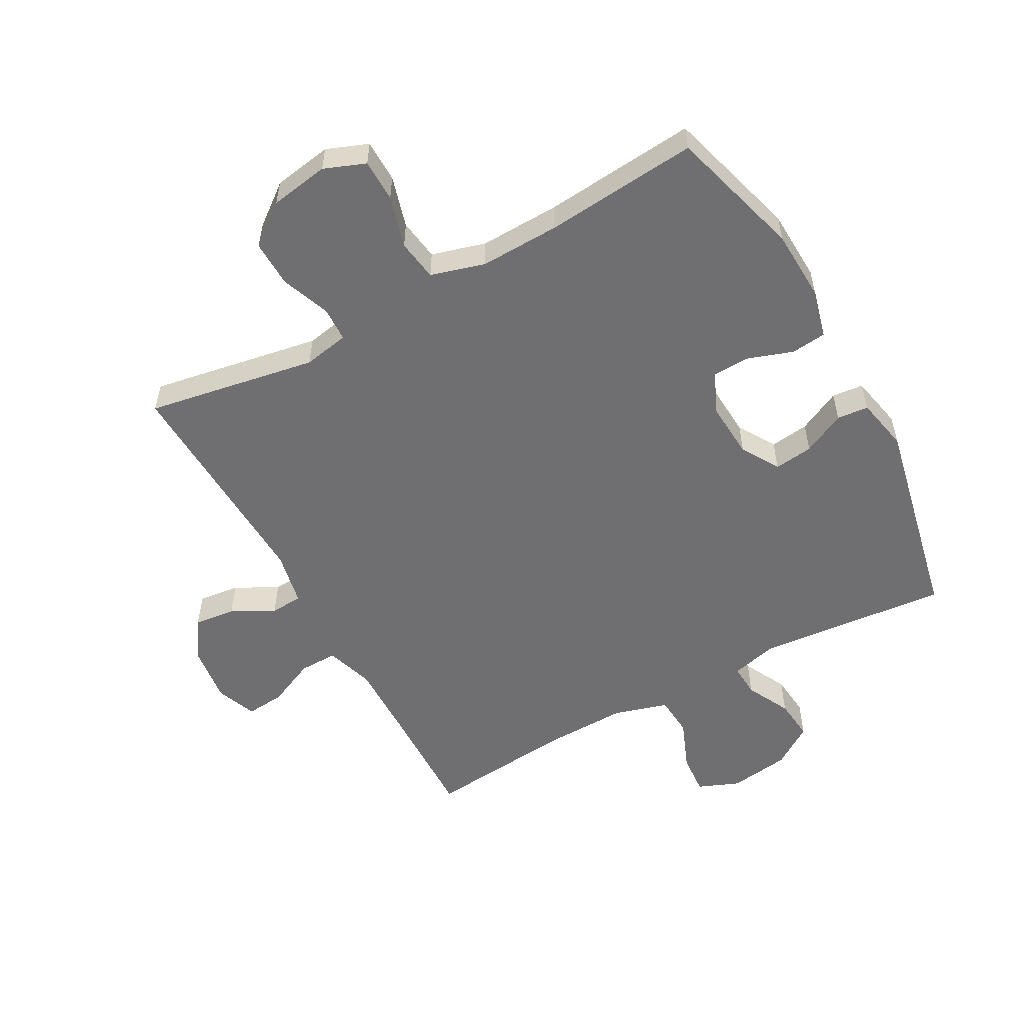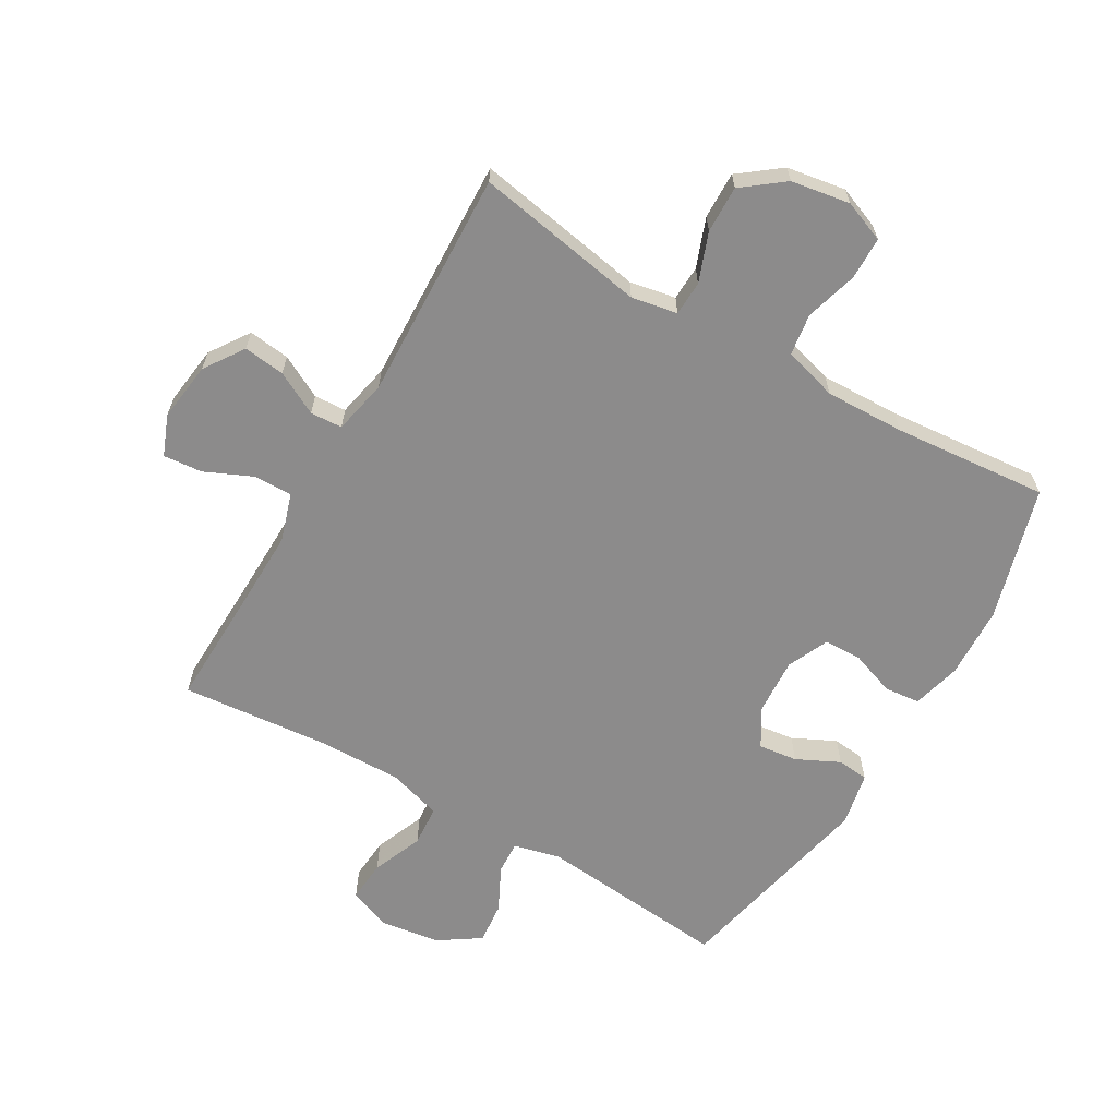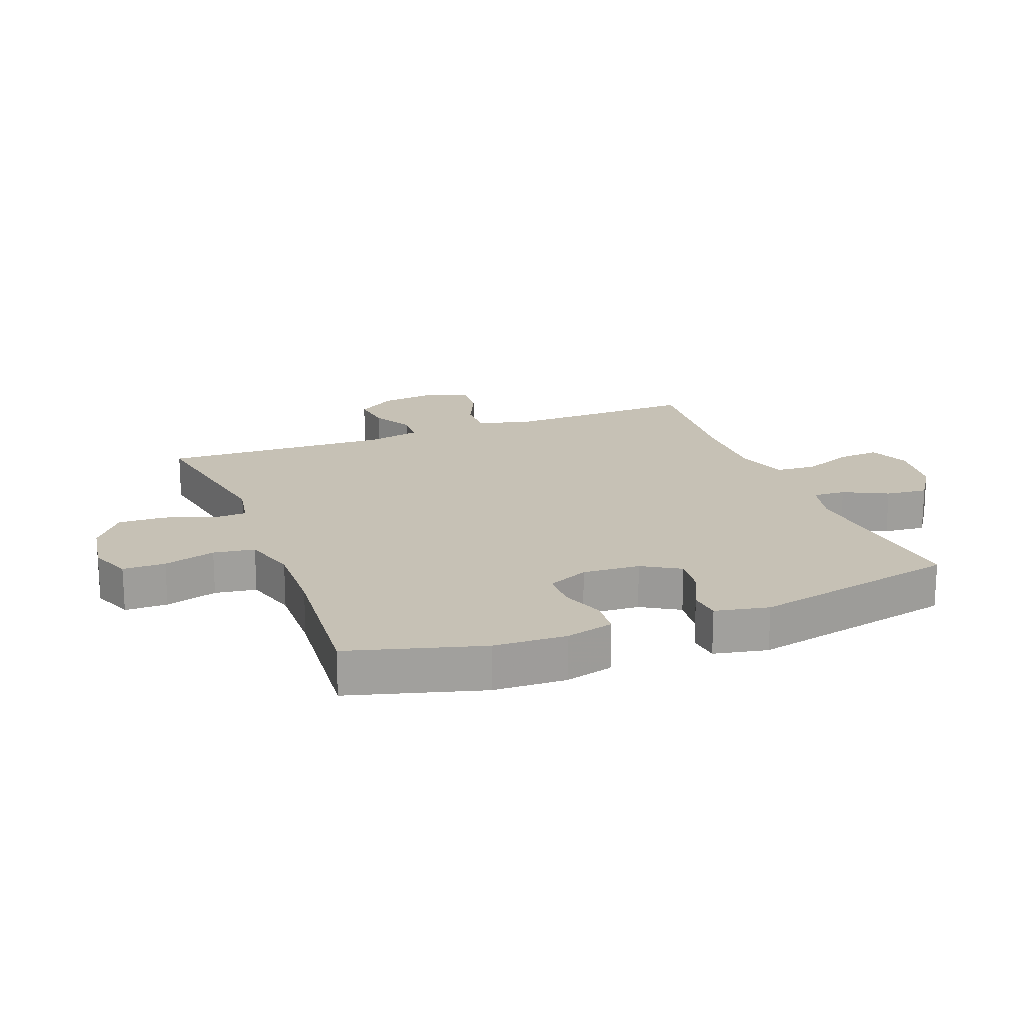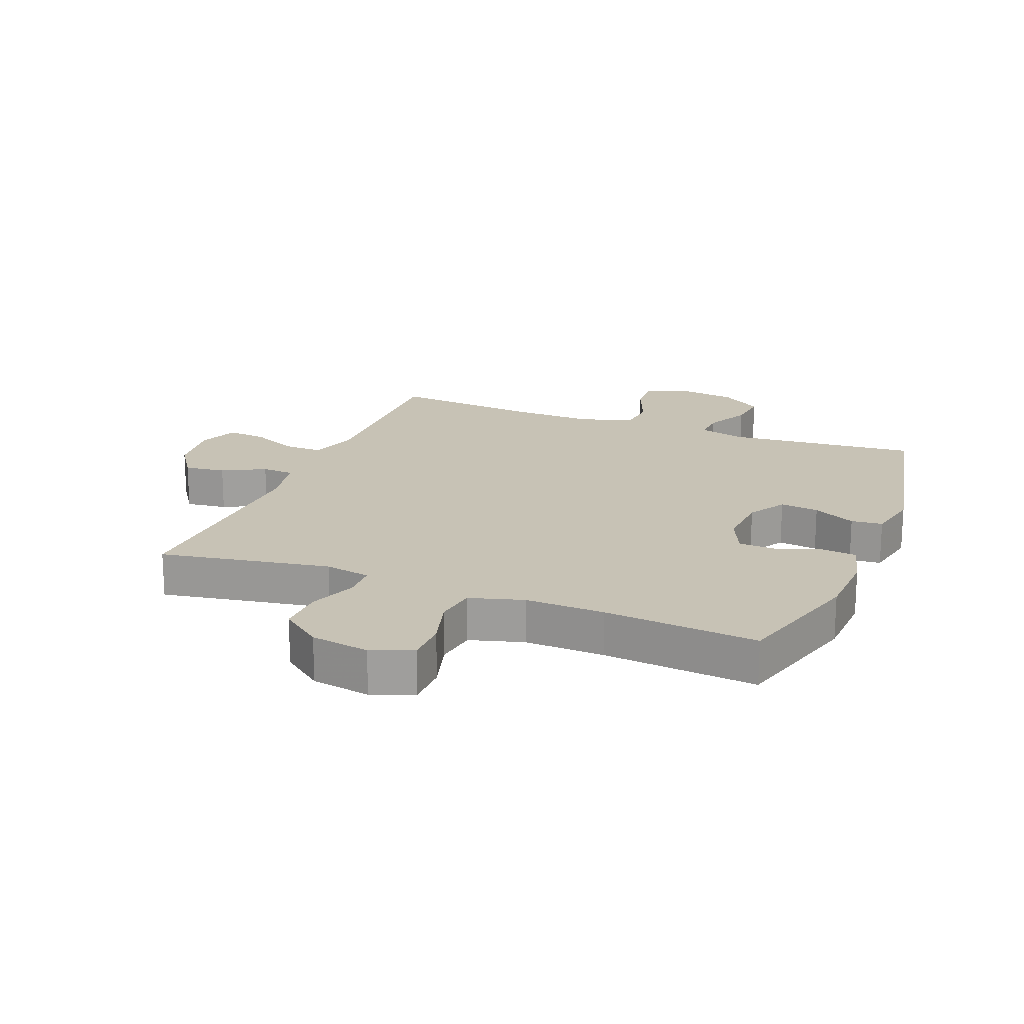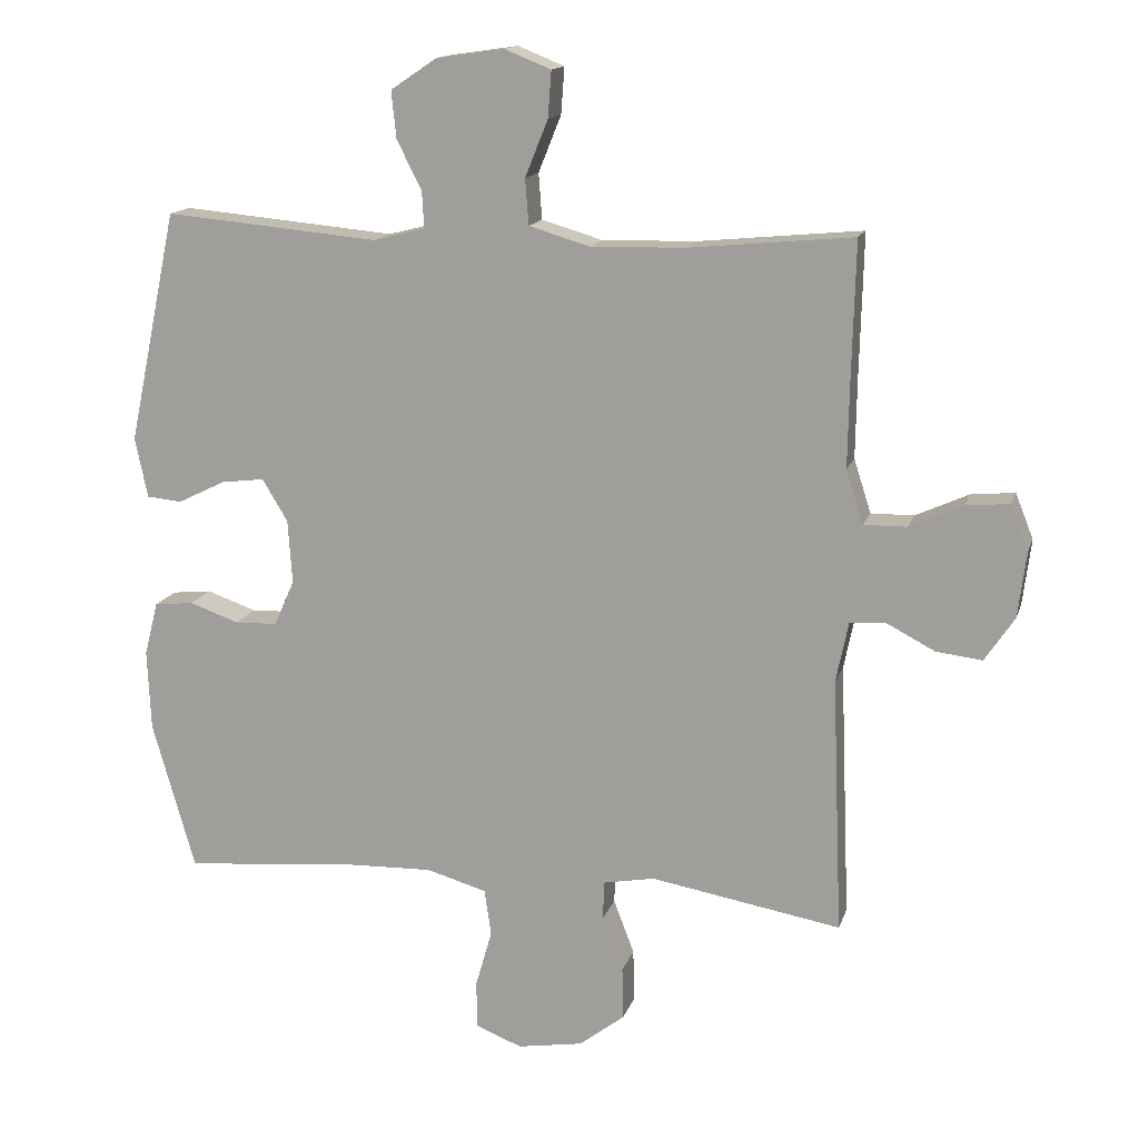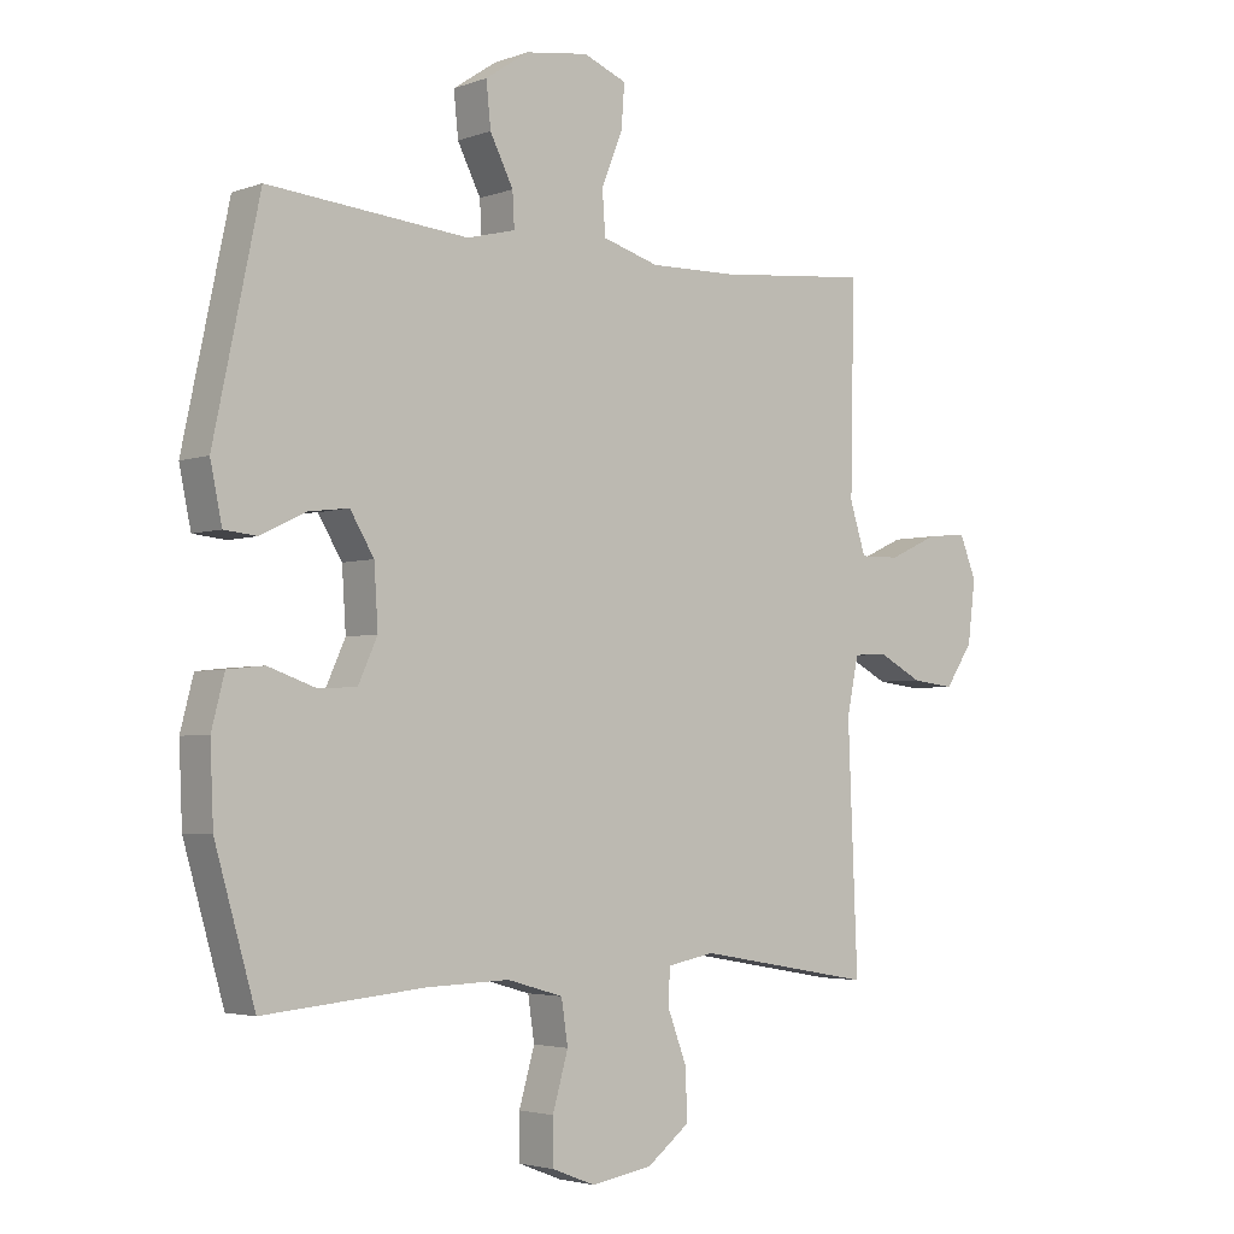
<metadata>
{"format":"obj","ext":"obj","renderer":"f3d","projection":"perspective","resolution":1024,"background":"white","views":[{"elev":-54.7,"azim":-151.2,"up":"+Y"},{"elev":-64.0,"azim":149.6,"up":"+Y"},{"elev":18.7,"azim":-111.2,"up":"+Y"},{"elev":19.0,"azim":-158.4,"up":"+Y"},{"elev":14.7,"azim":14.9,"up":"+Z"},{"elev":-3.4,"azim":-39.9,"up":"+Z"}]}
</metadata>
<code>
v 0.5 0.07 -0.5
v 0.224 0.07 -0.452
v 0.15 0.07 -0.466
v 0.148 0.07 -0.522
v 0.178 0.07 -0.601
v 0.18 0.07 -0.677
v 0.114 0.07 -0.728
v 0.019 0.07 -0.744
v -0.048 0.07 -0.718
v -0.049 0.07 -0.649
v -0.025 0.07 -0.565
v -0.035 0.07 -0.498
v -0.122 0.07 -0.473
v -0.251 0.07 -0.477
v -0.5 0.07 -0.5
v -0.562 0.07 -0.284
v -0.567 0.07 -0.167
v -0.547 0.07 -0.089
v -0.49 0.07 -0.083
v -0.418 0.07 -0.108
v -0.357 0.07 -0.106
v -0.327 0.07 -0.04
v -0.333 0.07 0.053
v -0.37 0.07 0.114
v -0.433 0.07 0.106
v -0.502 0.07 0.072
v -0.553 0.07 0.077
v -0.571 0.07 0.164
v -0.5 0.07 0.5
v -0.19 0.07 0.472
v -0.115 0.07 0.491
v -0.118 0.07 0.544
v -0.154 0.07 0.615
v -0.161 0.07 0.683
v -0.094 0.07 0.728
v 0.004 0.07 0.742
v 0.071 0.07 0.715
v 0.066 0.07 0.648
v 0.033 0.07 0.566
v 0.038 0.07 0.5
v 0.126 0.07 0.474
v 0.261 0.07 0.477
v 0.5 0.07 0.5
v 0.495 0.07 0.302
v 0.493 0.07 0.179
v 0.518 0.07 0.101
v 0.58 0.07 0.102
v 0.657 0.07 0.137
v 0.72 0.07 0.143
v 0.746 0.07 0.078
v 0.734 0.07 -0.018
v 0.691 0.07 -0.082
v 0.624 0.07 -0.074
v 0.555 0.07 -0.038
v 0.503 0.07 -0.041
v 0.485 0.07 -0.129
v 0.5 0 -0.5
v 0.224 0 -0.452
v 0.15 0 -0.466
v 0.148 0 -0.522
v 0.178 0 -0.601
v 0.18 0 -0.677
v 0.114 0 -0.728
v 0.019 0 -0.744
v -0.048 0 -0.718
v -0.049 0 -0.649
v -0.025 0 -0.565
v -0.035 0 -0.498
v -0.122 0 -0.473
v -0.251 0 -0.477
v -0.5 0 -0.5
v -0.562 0 -0.284
v -0.567 0 -0.167
v -0.547 0 -0.089
v -0.49 0 -0.083
v -0.418 0 -0.108
v -0.357 0 -0.106
v -0.327 0 -0.04
v -0.333 0 0.053
v -0.37 0 0.114
v -0.433 0 0.106
v -0.502 0 0.072
v -0.553 0 0.077
v -0.571 0 0.164
v -0.5 0 0.5
v -0.19 0 0.472
v -0.115 0 0.491
v -0.118 0 0.544
v -0.154 0 0.615
v -0.161 0 0.683
v -0.094 0 0.728
v 0.004 0 0.742
v 0.071 0 0.715
v 0.066 0 0.648
v 0.033 0 0.566
v 0.038 0 0.5
v 0.126 0 0.474
v 0.261 0 0.477
v 0.5 0 0.5
v 0.495 0 0.302
v 0.493 0 0.179
v 0.518 0 0.101
v 0.58 0 0.102
v 0.657 0 0.137
v 0.72 0 0.143
v 0.746 0 0.078
v 0.734 0 -0.018
v 0.691 0 -0.082
v 0.624 0 -0.074
v 0.555 0 -0.038
v 0.503 0 -0.041
v 0.485 0 -0.129
f 52 53 54
f 51 52 54
f 50 51 54
f 49 50 54
f 48 49 54
f 47 48 54
f 46 47 54 55
f 45 46 55 56
f 42 43 44
f 44 45 56
f 42 44 56
f 41 42 56
f 37 38 39
f 36 37 39
f 35 36 39
f 34 35 39
f 33 34 39
f 32 33 39
f 31 32 39 40
f 56 1 2
f 41 56 2
f 40 41 2
f 31 40 2
f 30 31 2
f 28 29 30
f 27 28 30
f 26 27 30
f 25 26 30
f 18 19 20
f 17 18 20
f 16 17 20
f 15 16 20
f 14 15 20
f 13 14 20 21
f 12 13 21 22
f 9 10 11
f 8 9 11
f 7 8 11
f 6 7 11
f 5 6 11
f 4 5 11
f 3 4 11 12
f 12 22 23
f 3 12 23
f 2 3 23
f 24 25 30
f 2 23 24 30
f 110 109 108
f 110 108 107
f 110 107 106
f 110 106 105
f 110 105 104
f 110 104 103
f 111 110 103 102
f 112 111 102 101
f 100 99 98
f 112 101 100
f 112 100 98
f 112 98 97
f 95 94 93
f 95 93 92
f 95 92 91
f 95 91 90
f 95 90 89
f 95 89 88
f 96 95 88 87
f 58 57 112
f 58 112 97
f 58 97 96
f 58 96 87
f 58 87 86
f 86 85 84
f 86 84 83
f 86 83 82
f 86 82 81
f 76 75 74
f 76 74 73
f 76 73 72
f 76 72 71
f 76 71 70
f 77 76 70 69
f 78 77 69 68
f 67 66 65
f 67 65 64
f 67 64 63
f 67 63 62
f 67 62 61
f 67 61 60
f 68 67 60 59
f 79 78 68
f 79 68 59
f 79 59 58
f 86 81 80
f 86 80 79 58
f 1 57 58 2
f 2 58 59 3
f 3 59 60 4
f 4 60 61 5
f 5 61 62 6
f 6 62 63 7
f 7 63 64 8
f 8 64 65 9
f 9 65 66 10
f 10 66 67 11
f 11 67 68 12
f 12 68 69 13
f 13 69 70 14
f 14 70 71 15
f 15 71 72 16
f 16 72 73 17
f 17 73 74 18
f 18 74 75 19
f 19 75 76 20
f 20 76 77 21
f 21 77 78 22
f 22 78 79 23
f 23 79 80 24
f 24 80 81 25
f 25 81 82 26
f 26 82 83 27
f 27 83 84 28
f 28 84 85 29
f 29 85 86 30
f 30 86 87 31
f 31 87 88 32
f 32 88 89 33
f 33 89 90 34
f 34 90 91 35
f 35 91 92 36
f 36 92 93 37
f 37 93 94 38
f 38 94 95 39
f 39 95 96 40
f 40 96 97 41
f 41 97 98 42
f 42 98 99 43
f 43 99 100 44
f 44 100 101 45
f 45 101 102 46
f 46 102 103 47
f 47 103 104 48
f 48 104 105 49
f 49 105 106 50
f 50 106 107 51
f 51 107 108 52
f 52 108 109 53
f 53 109 110 54
f 54 110 111 55
f 55 111 112 56
f 56 112 57 1

</code>
